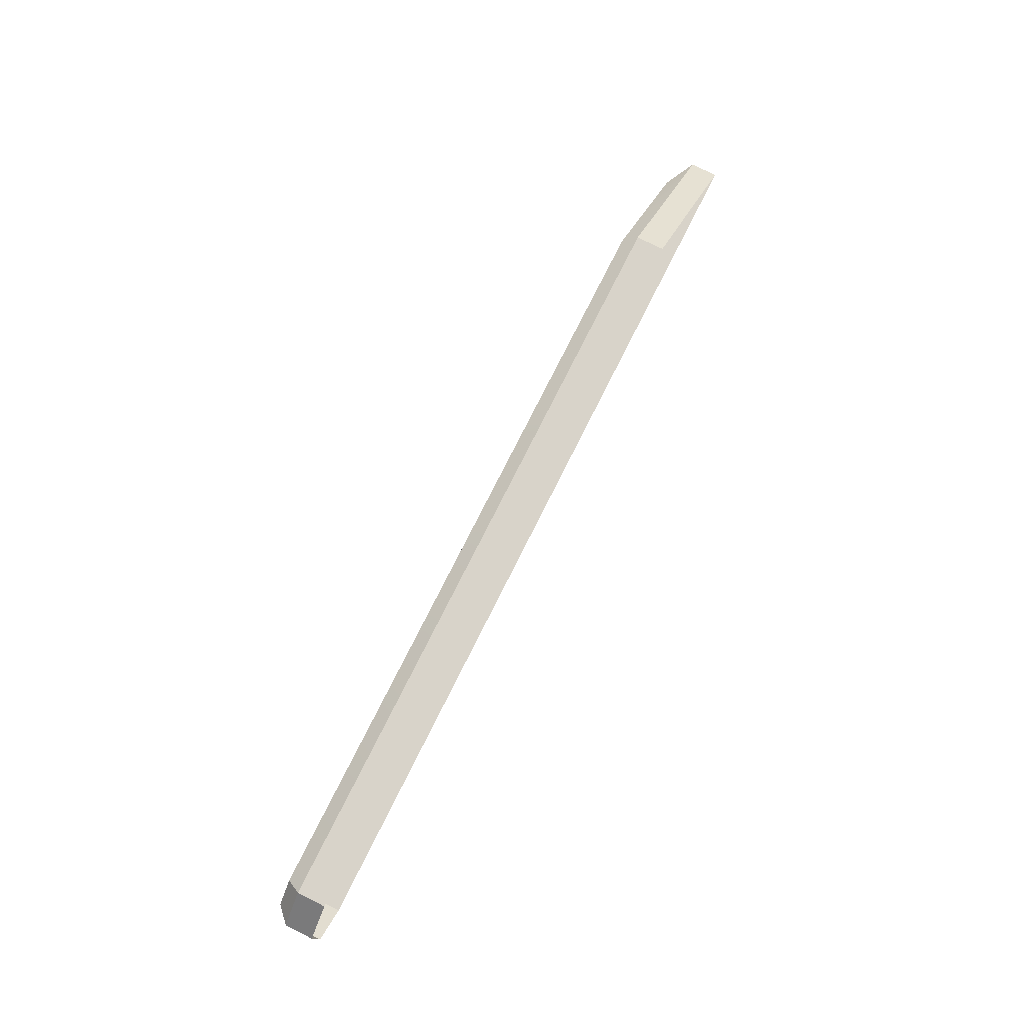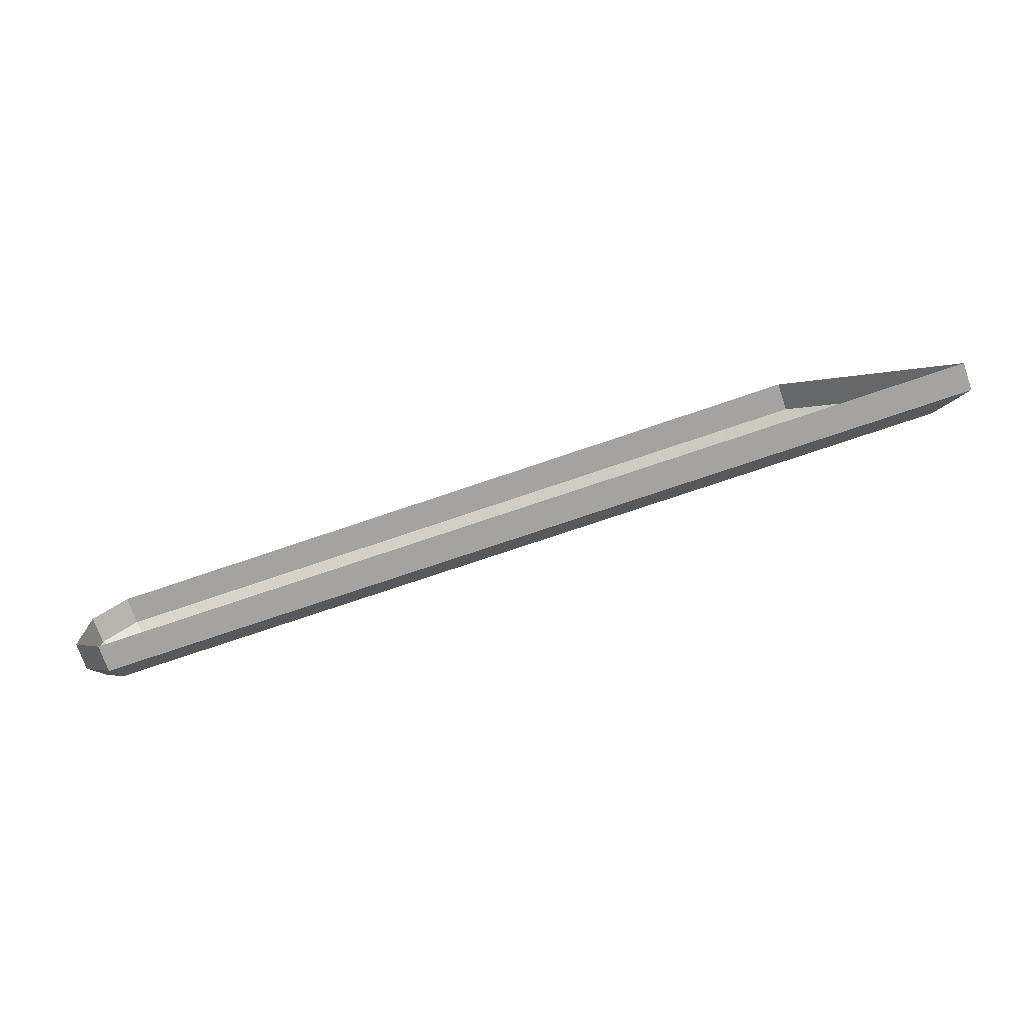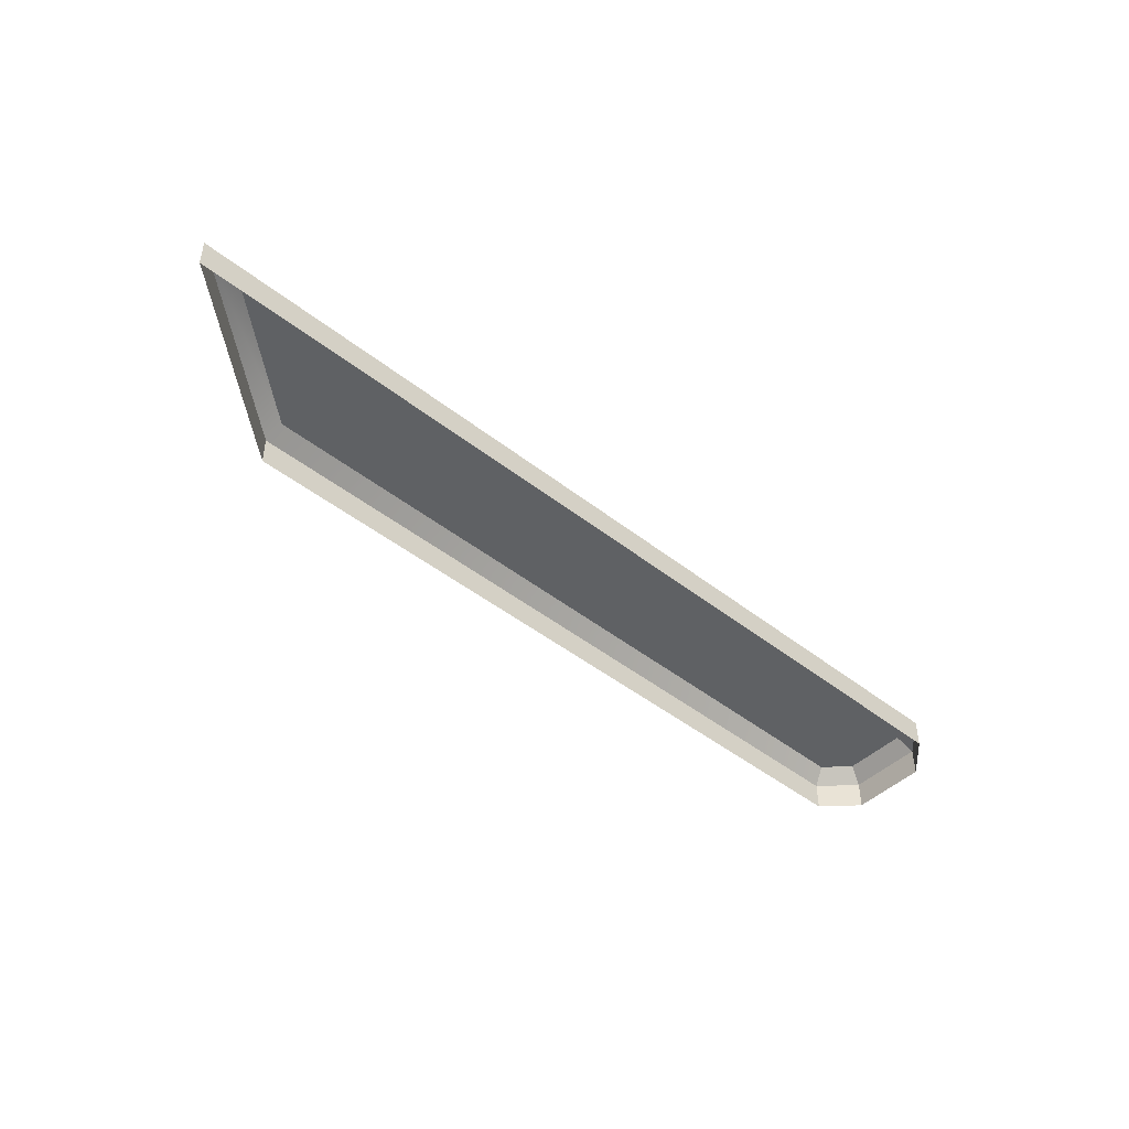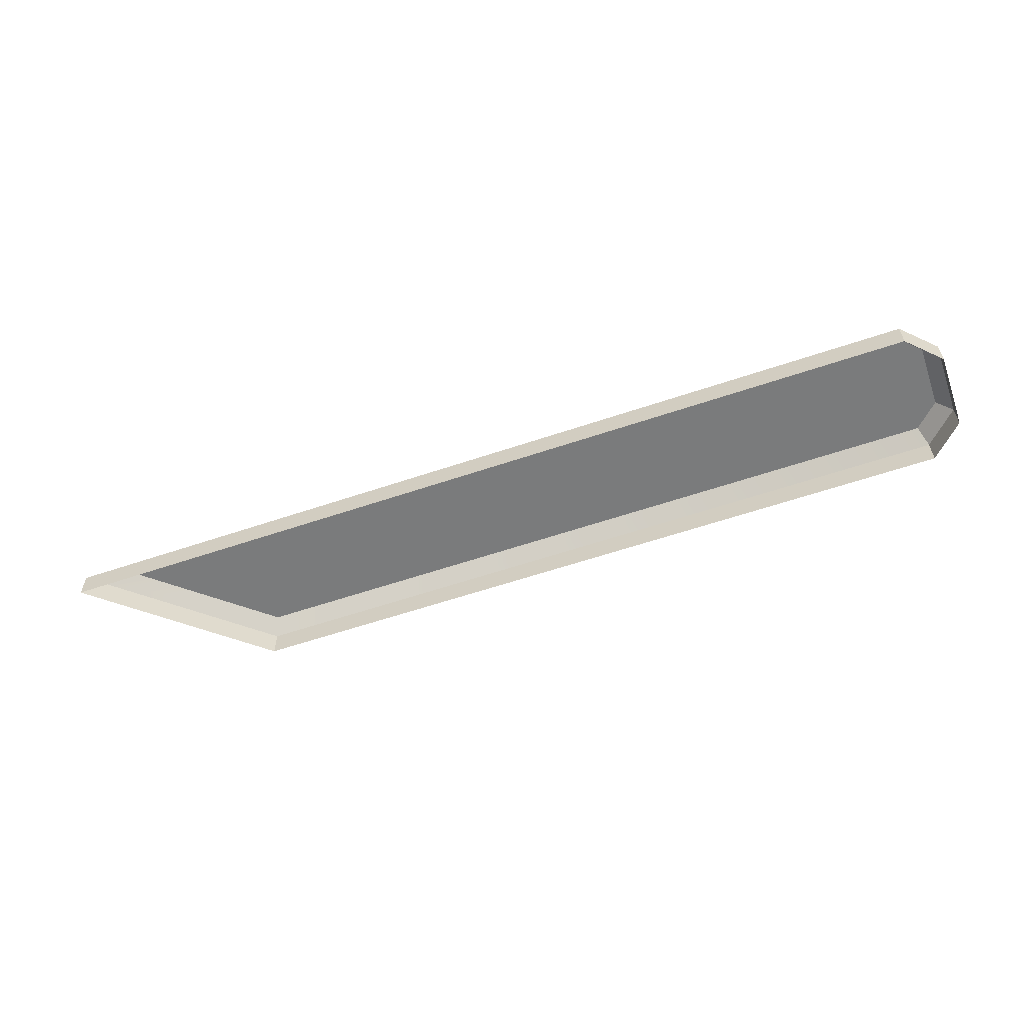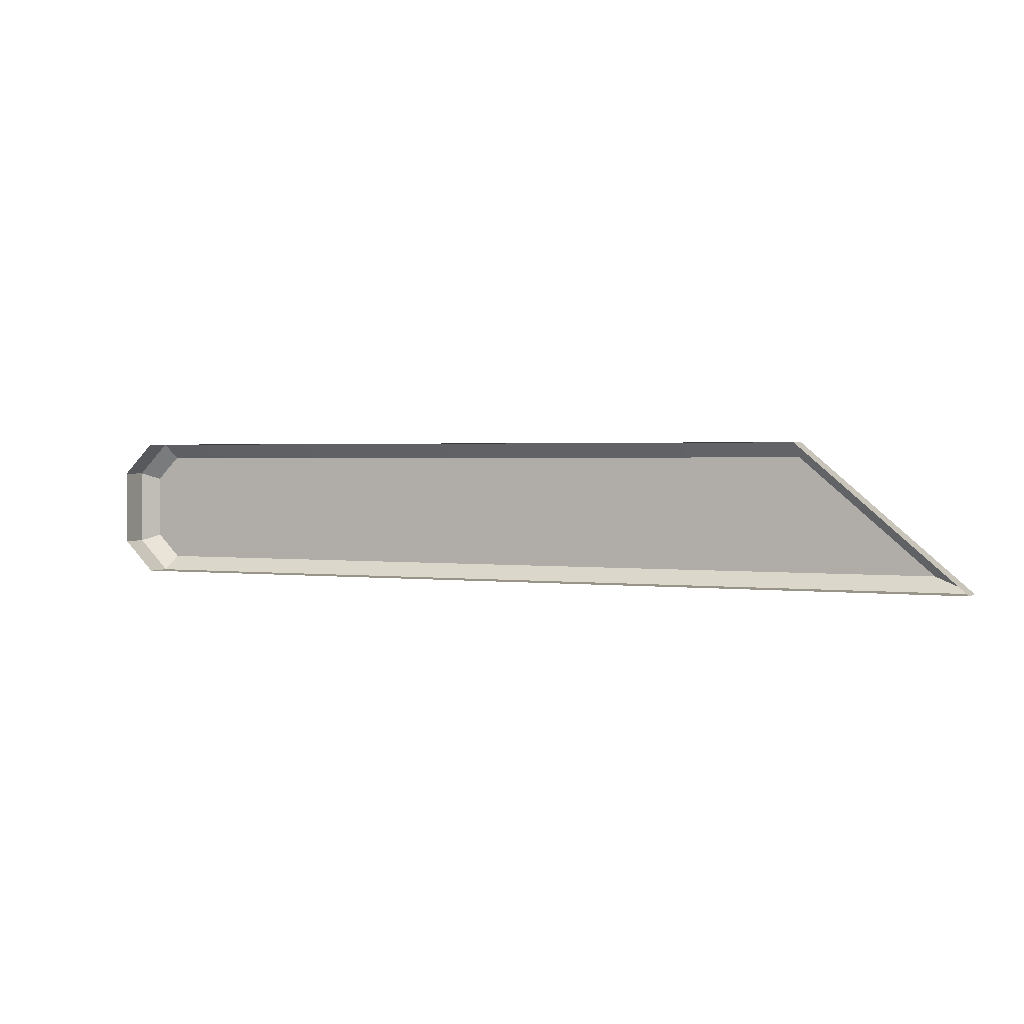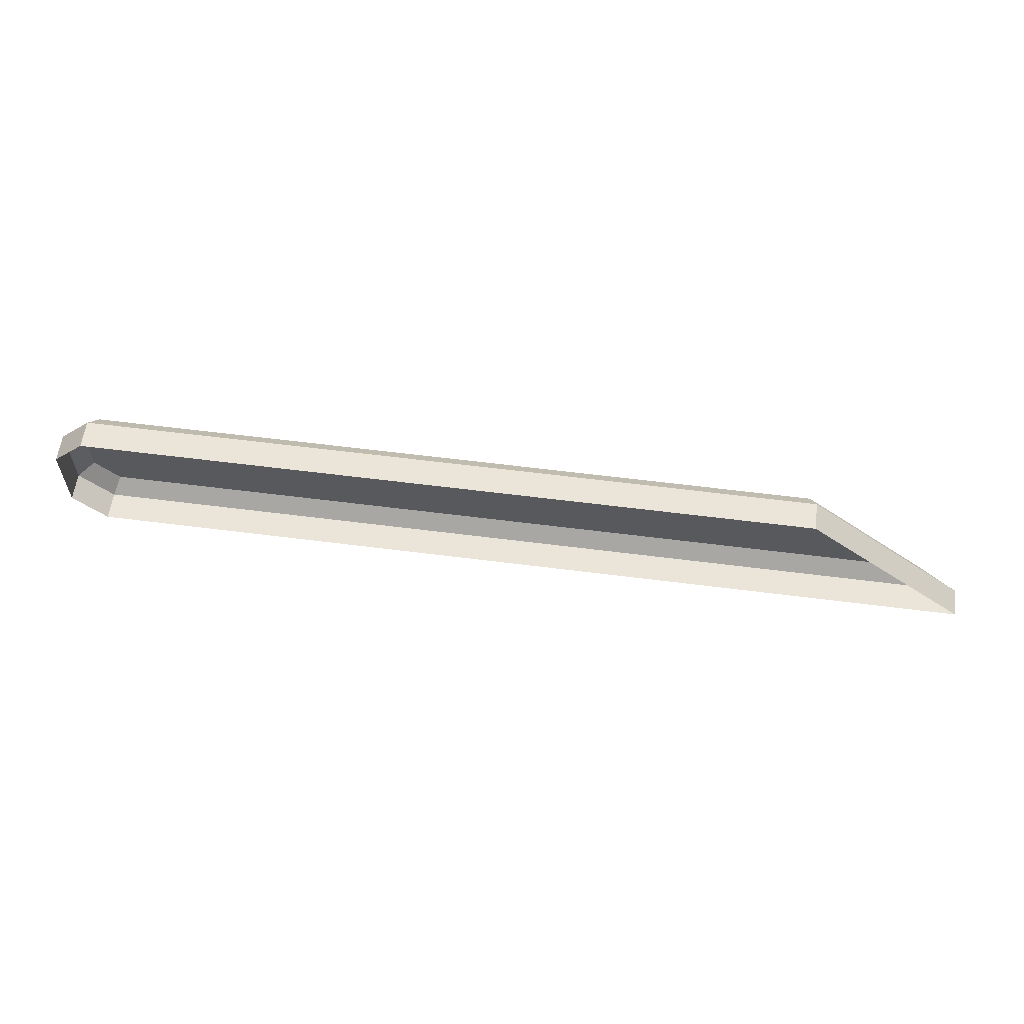
<metadata>
{"format":"obj","ext":"obj","renderer":"f3d","projection":"perspective","resolution":1024,"background":"white","views":[{"elev":75.9,"azim":-63.4,"up":"+Z"},{"elev":-73.0,"azim":18.9,"up":"+Z"},{"elev":-45.7,"azim":137.8,"up":"+Y"},{"elev":-58.3,"azim":-160.6,"up":"+Y"},{"elev":1.7,"azim":24.5,"up":"+Z"},{"elev":59.5,"azim":7.5,"up":"+Z"}]}
</metadata>
<code>
g TagTeamTrim
v 0.885 0.1609 0.138
v -1.113 0.1609 -0.1703
v 1.246 0.1609 -0.1703
v -1.113 0.1609 0.138
v -1.179 0.1609 -0.1044
v -1.179 0.1609 0.07215
v -1.13 0.04361 0.178
v -1.13 0.1209 0.178
v 0.8997 0.1209 0.178
v 0.8997 0.04361 0.178
v 0.8997 0.04361 0.178
v 0.8997 0.1209 0.178
v 1.354 0.1209 -0.2103
v 1.354 0.04361 -0.2103
v 1.354 0.04361 -0.2103
v 1.354 0.1209 -0.2103
v -1.13 0.1209 -0.2103
v -1.13 0.04361 -0.2103
v -1.219 0.04361 -0.121
v -1.219 0.1209 -0.121
v -1.219 0.1209 0.08872
v -1.219 0.04361 0.08872
v -1.13 0.1209 0.178
v -1.13 0.04361 0.178
v -1.219 0.04361 0.08872
v -1.219 0.1209 0.08872
v -1.13 0.04361 -0.2103
v -1.13 0.1209 -0.2103
v -1.219 0.1209 -0.121
v -1.219 0.04361 -0.121
v -1.113 0.1609 0.138
v 0.8997 0.1209 0.178
v -1.13 0.1209 0.178
v 0.885 0.1609 0.138
v 1.354 0.1209 -0.2103
v 1.246 0.1609 -0.1703
v 1.246 0.1609 -0.1703
v -1.113 0.1609 -0.1703
v -1.13 0.1209 -0.2103
v 1.354 0.1209 -0.2103
v -1.179 0.1609 -0.1044
v -1.179 0.1609 0.07215
v -1.219 0.1209 0.08872
v -1.219 0.1209 -0.121
v -1.13 0.1209 0.178
v -1.219 0.1209 0.08872
v -1.179 0.1609 0.07215
v -1.113 0.1609 0.138
v -1.219 0.1209 -0.121
v -1.13 0.1209 -0.2103
v -1.113 0.1609 -0.1703
v -1.179 0.1609 -0.1044
g TagTeamTrim_0
f 3 2 1
f 2 4 1
f 4 2 5
f 6 4 5
f 9 8 7
f 10 9 7
f 13 12 11
f 14 13 11
f 17 16 15
f 18 17 15
f 21 20 19
f 22 21 19
f 25 24 23
f 26 25 23
f 29 28 27
f 30 29 27
f 33 32 31
f 32 34 31
f 32 35 34
f 35 36 34
f 39 38 37
f 40 39 37
f 43 42 41
f 44 43 41
f 47 46 45
f 48 47 45
f 51 50 49
f 52 51 49

</code>
